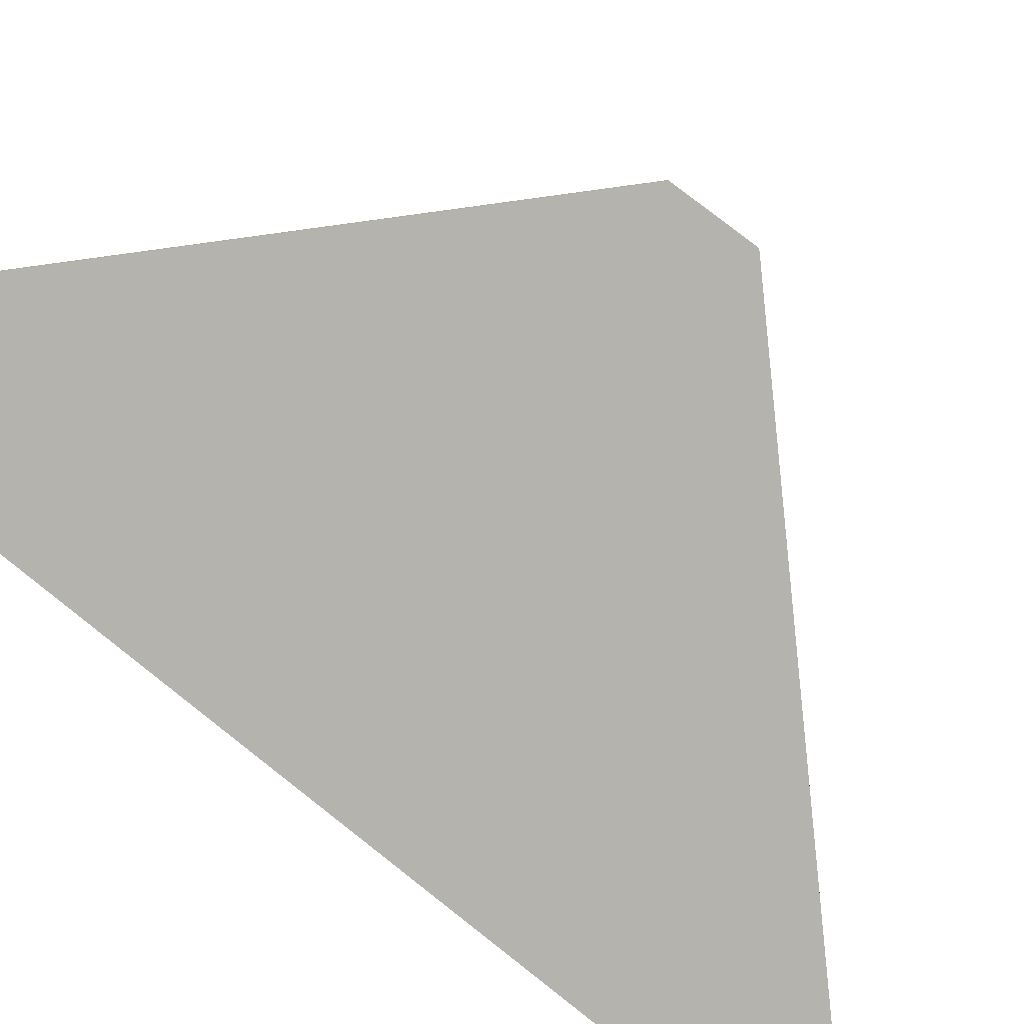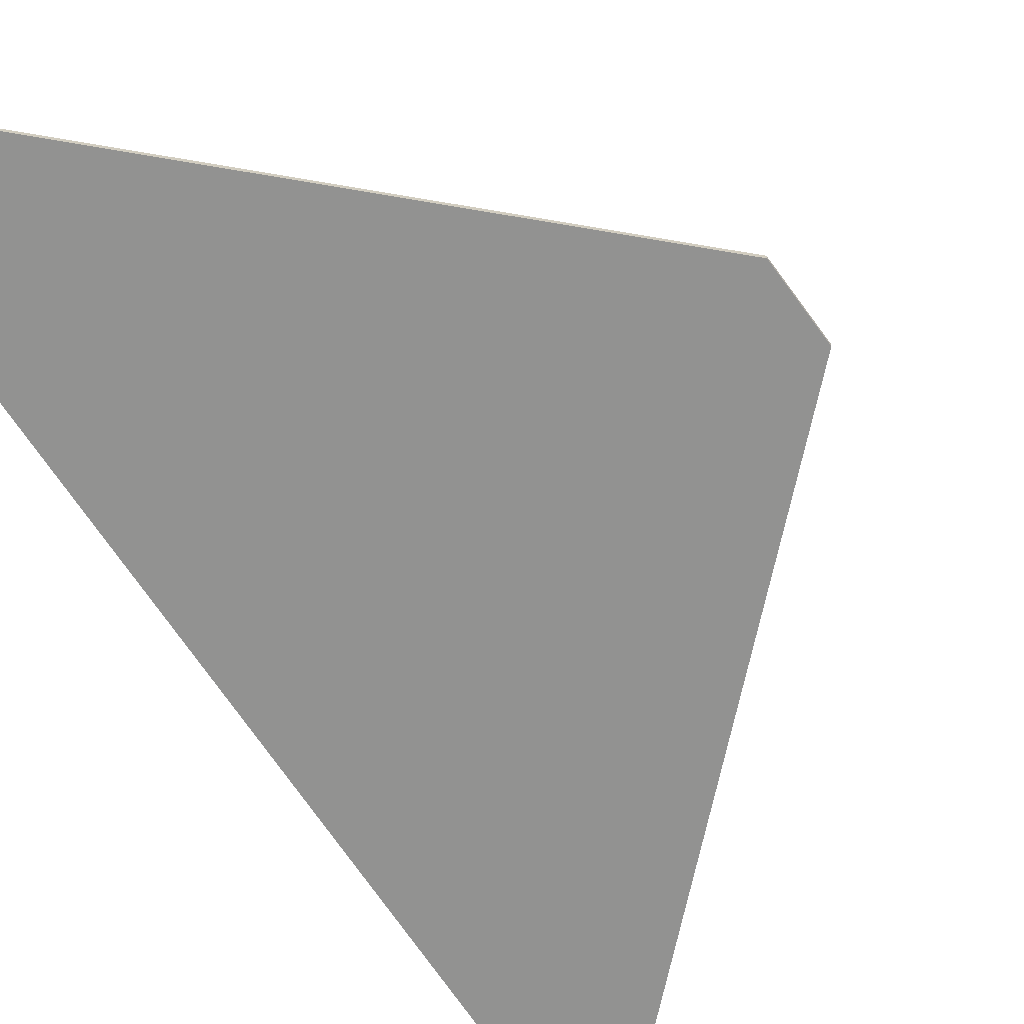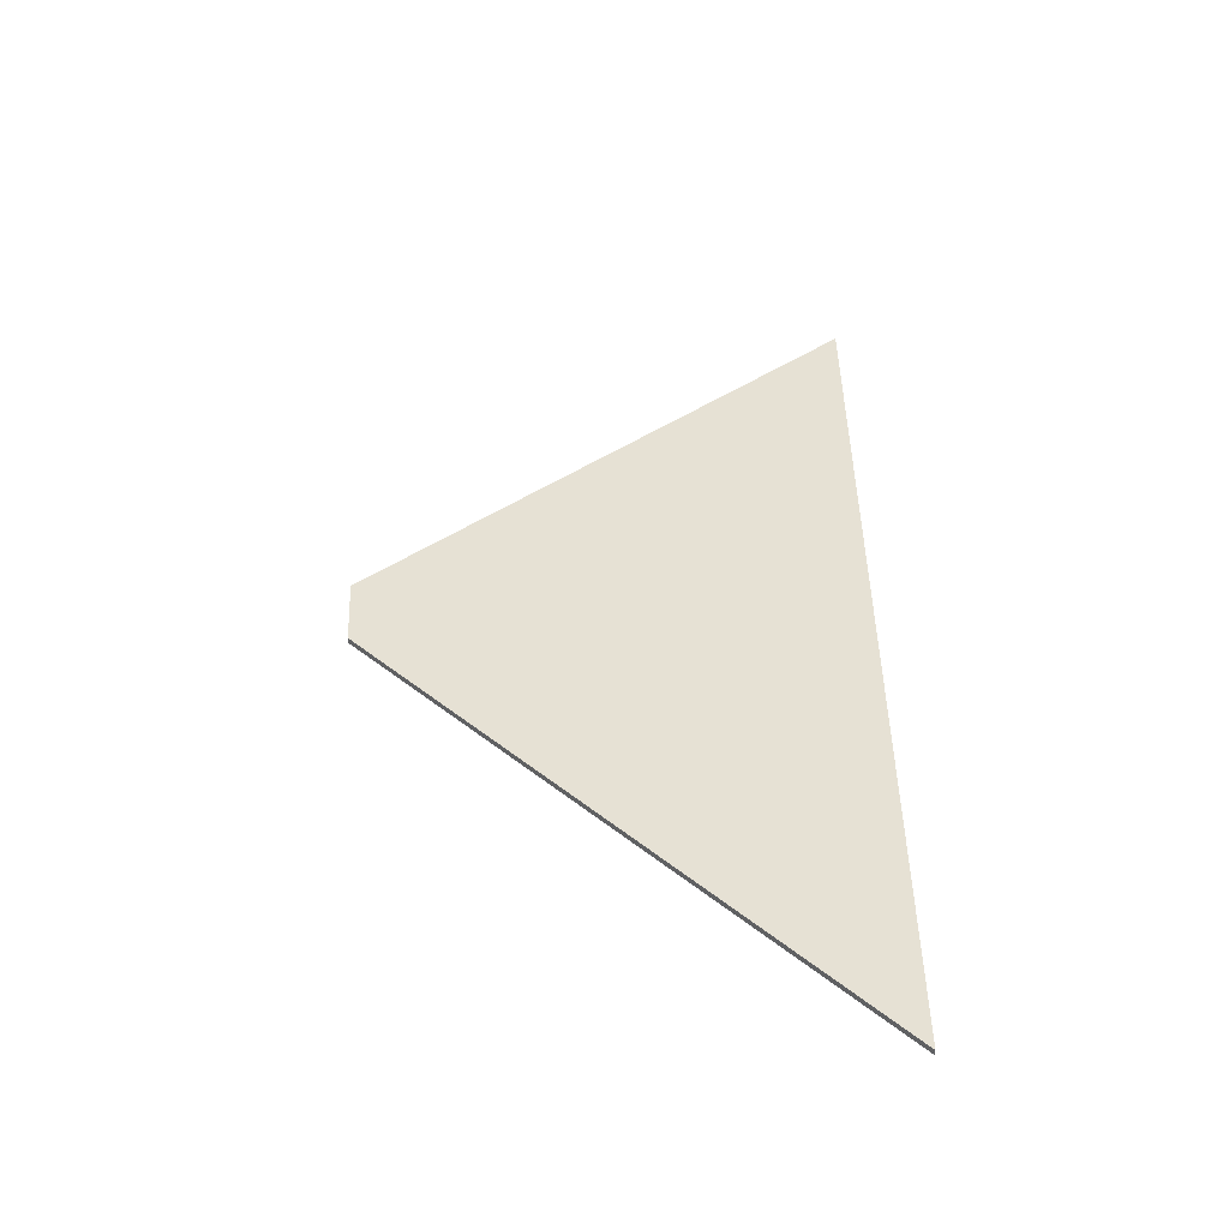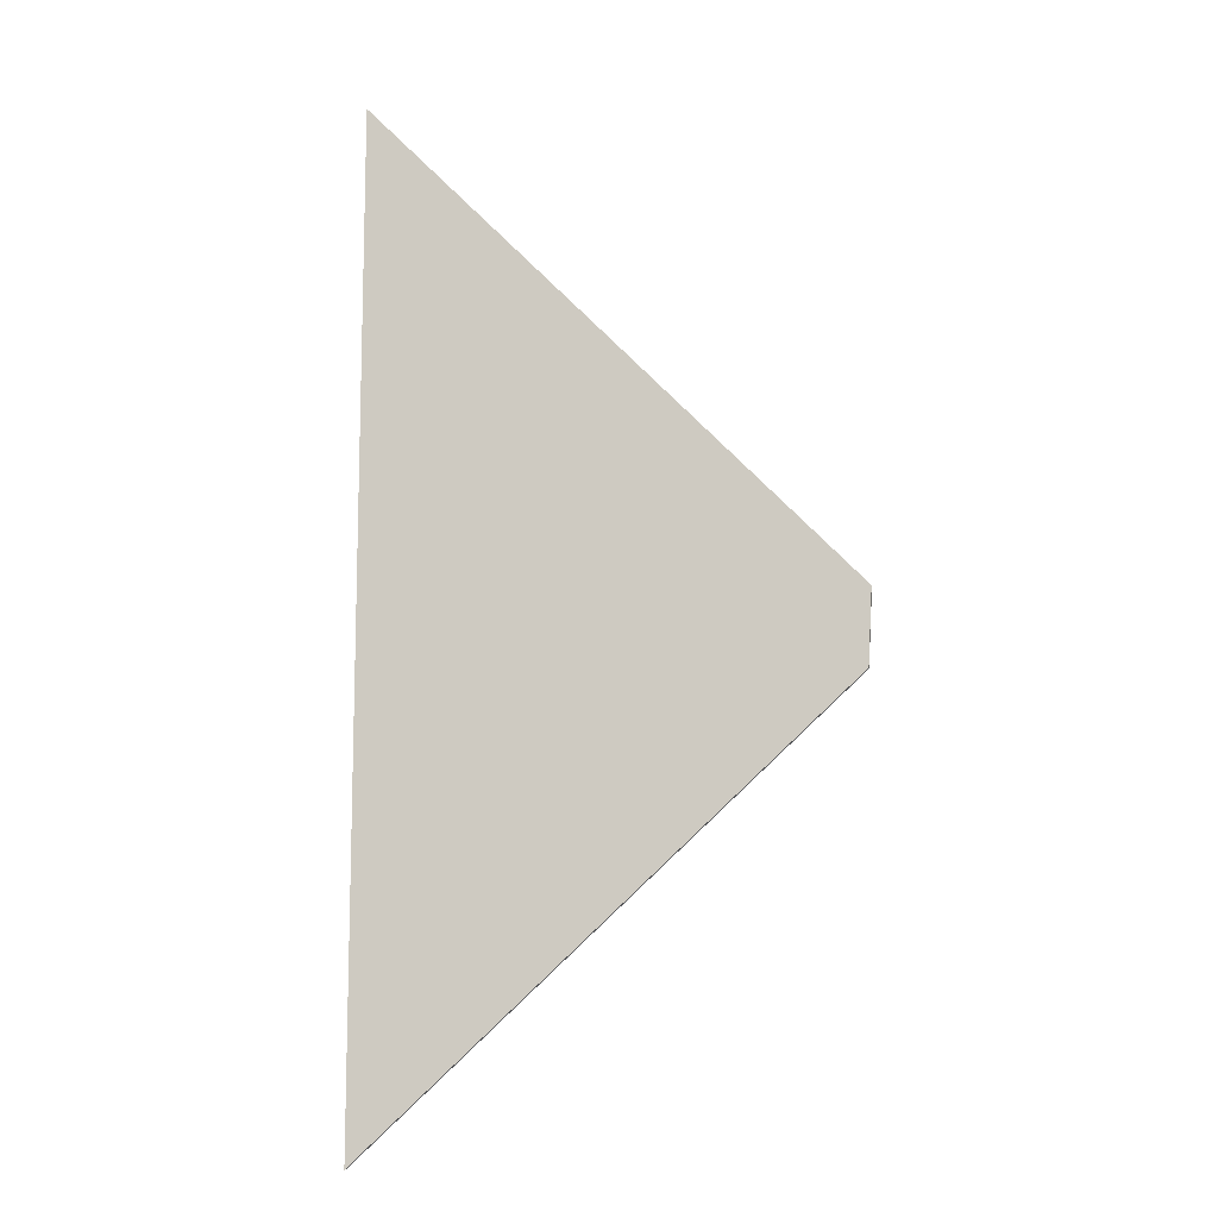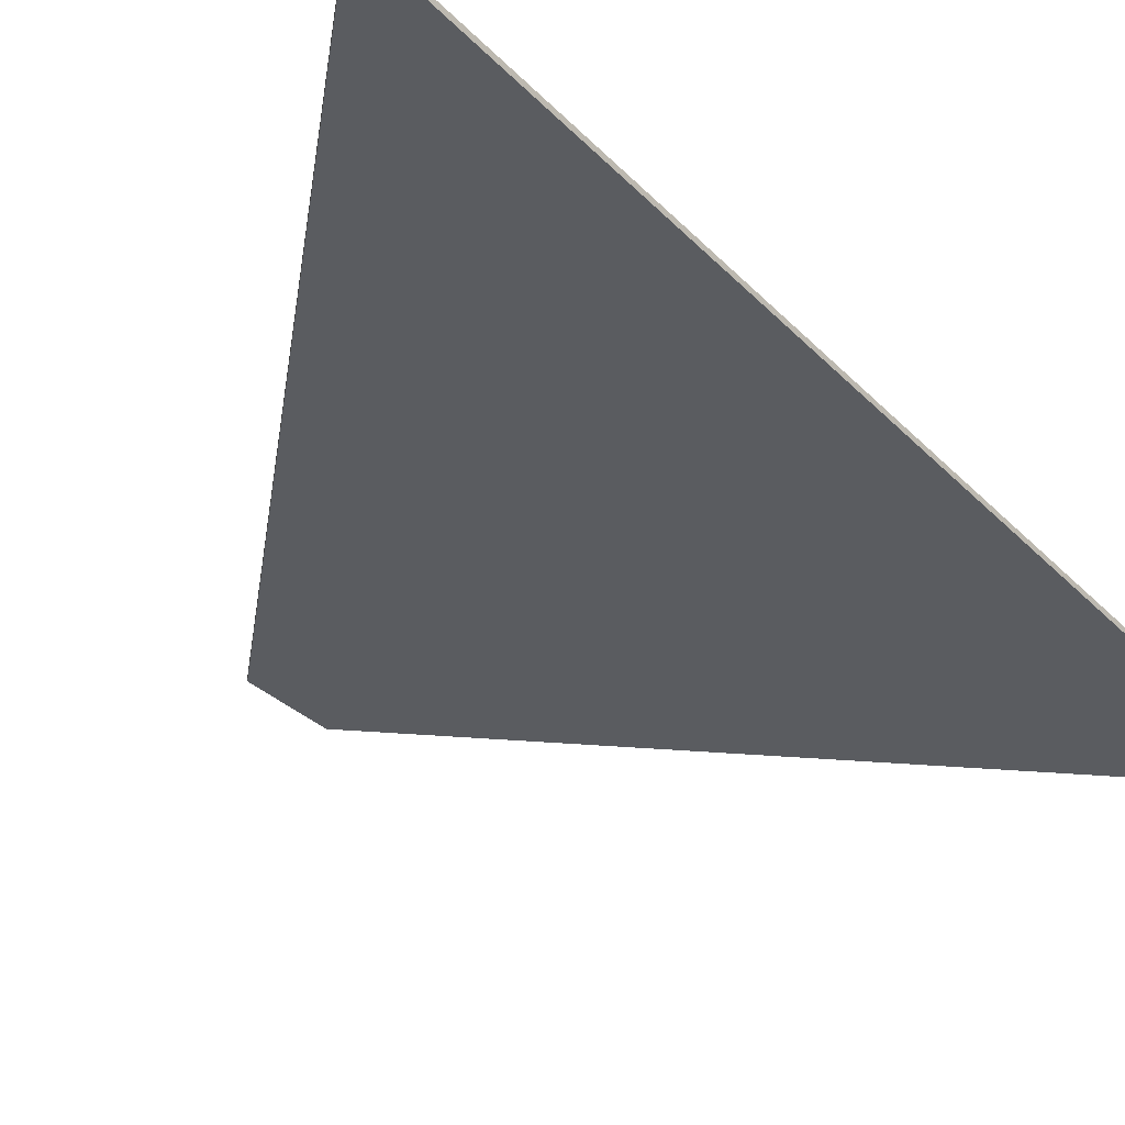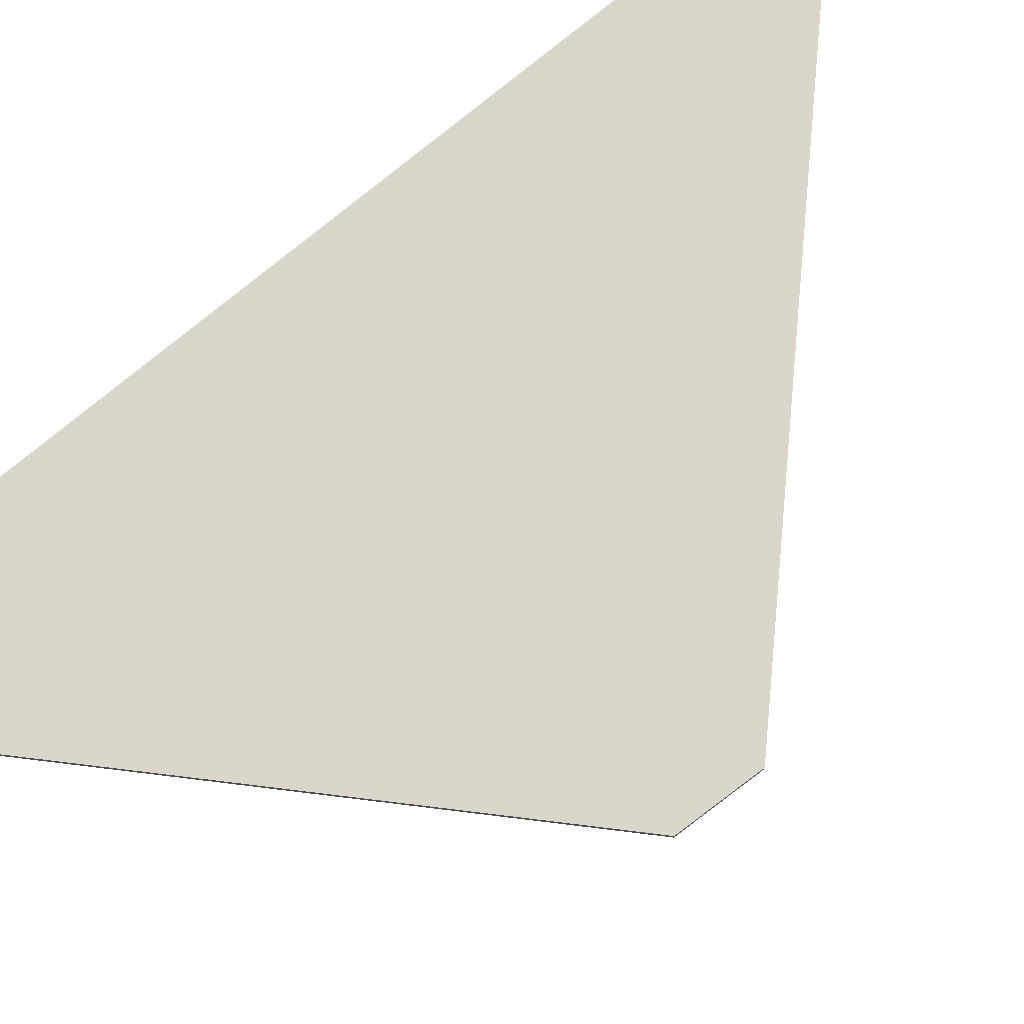
<metadata>
{"format":"obj","ext":"obj","renderer":"f3d","projection":"perspective","resolution":1024,"background":"white","views":[{"elev":-79.9,"azim":-129.5,"up":"+Y"},{"elev":-66.3,"azim":-147.1,"up":"+Y"},{"elev":-51.7,"azim":-4.8,"up":"+Z"},{"elev":-10.6,"azim":-169.6,"up":"+Z"},{"elev":-34.3,"azim":36.2,"up":"+Y"},{"elev":73.5,"azim":-130.2,"up":"+Y"}]}
</metadata>
<code>
v  -3.231 0 -0.6757
v  -3.284 0 0.3455
v  -3.284 0.07 0.3455
v  -3.231 0.07 -0.6757
v  1.616 0.07 5.35
v  1.616 0.0175 5.35
v  3.25 0.07 7.018
v  -1.651 0.0175 2.014
v  3.261 0.07 -3.261
v  3.261 0.0175 -3.261
v  3.263 0.0437 -4.974
v  3.25 0 7.018
v  3.252 0 5.305
v  3.252 0.0438 5.305
v  -1.607 0.07 -2.179
v  -1.607 0.0175 -2.179
v  3.265 0 -6.688
v  1.641 0.0175 -5.185
v  3.265 0.07 -6.688
v  0.0086 0 -1.841
v  -1.622 0 -0.2102
v  -1.607 0 -2.179
v  1.639 0 -3.471
v  1.624 0 -1.503
v  -1.622 0.07 -0.2102
v  -1.651 0.07 2.014
v  1.62 0.07 1.923
v  -0.0154 0.07 1.968
v  1.618 0.07 3.637
v  3.257 0.07 0.1651
v  3.256 0.07 1.878
v  3.257 0.035 0.1651
v  3.259 0.07 -1.548
v  3.259 0.0088 -1.548
v  3.254 0.0175 3.591
v  3.256 0.0088 1.878
v  0.0173 0.07 -3.682
v  0.0086 0.07 -1.841
v  3.261 0 -3.261
v  -0.0154 0 1.968
v  -0.0173 0 3.682
v  -1.651 0 2.014
v  -0.0173 0.035 3.682
v  3.252 0.07 5.305
v  1.616 0 5.35
v  1.62 0 1.923
v  -0.0134 0 0.2553
v  0.0173 0 -3.682
v  0.0173 0.035 -3.682
v  1.641 0.07 -5.185
v  -0.0134 0.07 0.2553
v  1.624 0.07 -1.503
v  3.263 0 -4.974
v  1.641 0 -5.185
v  3.257 0 0.1651
v  3.256 0 1.878
v  1.622 0 0.2102
v  3.254 0.07 3.591
v  1.622 0.07 0.2102
v  3.254 0 3.591
v  1.618 0 3.637
v  1.639 0.07 -3.471
v  3.263 0.07 -4.974
v  -0.0173 0.07 3.682
v  3.259 0 -1.548
g Line006
f 1 2 3
f 1 3 4
f 5 6 7
f 2 8 3
f 9 10 11
f 12 13 14
f 15 16 4
f 17 18 19
f 20 21 22
f 23 24 20
f 25 3 26
f 27 28 29
f 30 31 32
f 33 34 10
f 35 36 31
f 37 15 38
f 34 39 10
f 40 41 42
f 8 41 43
f 43 6 5
f 8 43 26
f 29 5 44
f 41 45 6
f 46 40 47
f 18 48 49
f 49 16 15
f 18 49 50
f 38 51 52
f 48 22 16
f 53 23 54
f 55 34 32
f 11 17 19
f 14 13 35
f 31 36 32
f 25 26 51
f 33 52 30
f 56 46 57
f 2 1 21
f 14 58 44
f 59 27 31
f 60 56 36
f 13 45 61
f 33 32 34
f 50 62 63
f 10 53 11
f 55 57 24
f 41 6 43
f 6 12 7
f 2 42 8
f 26 43 64
f 48 16 49
f 16 1 4
f 17 54 18
f 50 49 37
f 8 26 3
f 28 64 29
f 37 49 15
f 4 25 15
f 42 41 8
f 42 2 21
f 22 1 16
f 23 20 48
f 64 43 5
f 5 7 44
f 51 26 28
f 27 58 31
f 45 12 6
f 45 41 61
f 46 47 57
f 60 61 46
f 18 50 19
f 37 62 50
f 52 51 59
f 62 52 9
f 54 48 18
f 53 54 17
f 20 47 21
f 65 24 39
f 55 65 34
f 33 10 9
f 63 11 19
f 10 39 53
f 60 36 35
f 36 55 32
f 35 58 14
f 12 14 7
f 25 51 38
f 4 3 25
f 21 1 22
f 42 21 47
f 27 29 58
f 64 5 29
f 14 44 7
f 29 44 58
f 52 59 30
f 51 27 59
f 58 35 31
f 59 31 30
f 26 64 28
f 51 28 27
f 13 60 35
f 12 45 13
f 61 41 40
f 13 61 60
f 56 55 36
f 60 46 56
f 57 47 24
f 56 57 55
f 40 42 47
f 46 61 40
f 9 11 63
f 50 63 19
f 37 38 62
f 62 9 63
f 30 32 33
f 9 52 33
f 15 25 38
f 62 38 52
f 39 24 23
f 23 48 54
f 53 17 11
f 39 23 53
f 65 39 34
f 55 24 65
f 20 22 48
f 24 47 20

</code>
